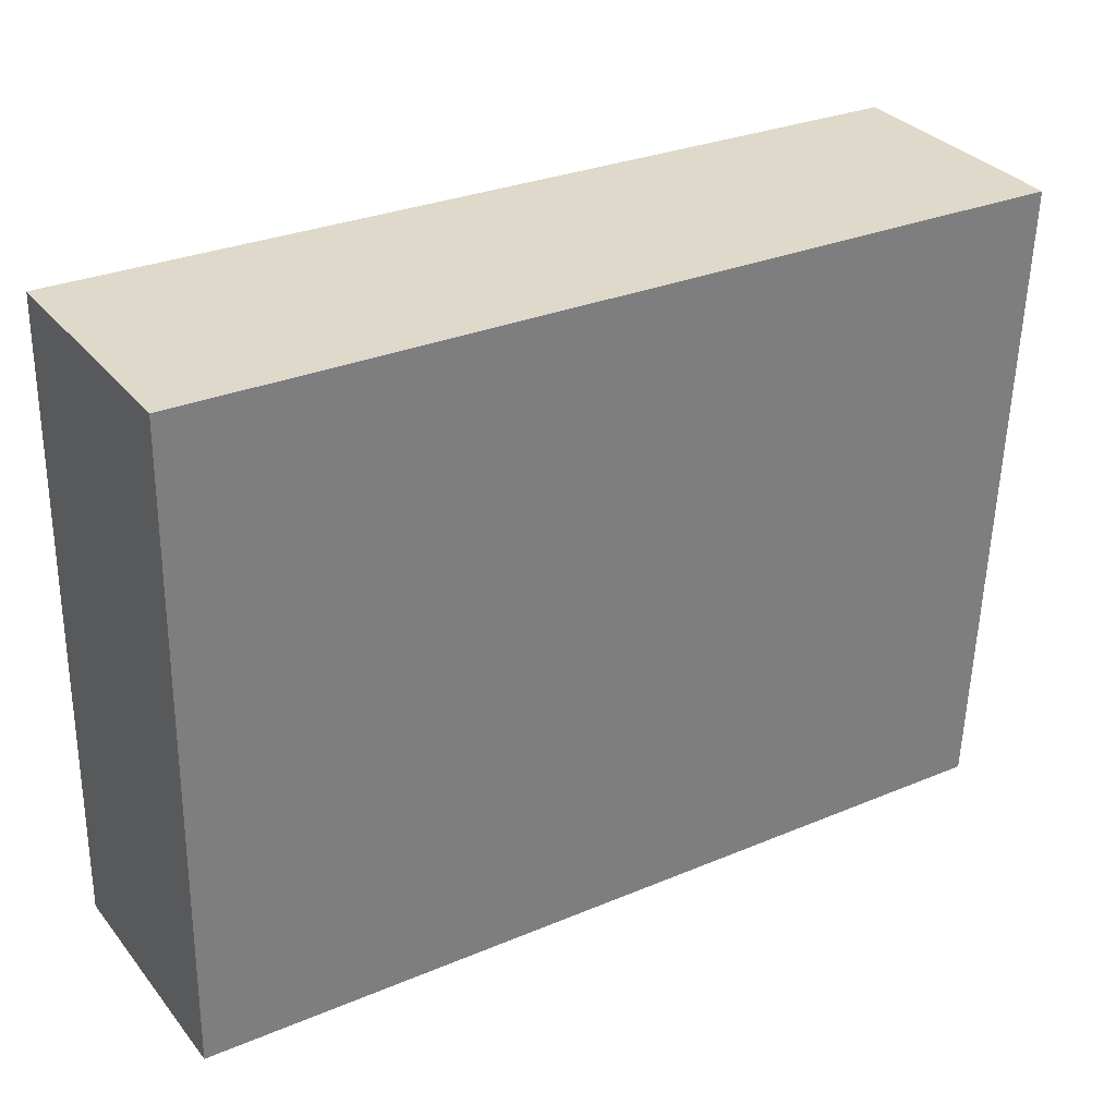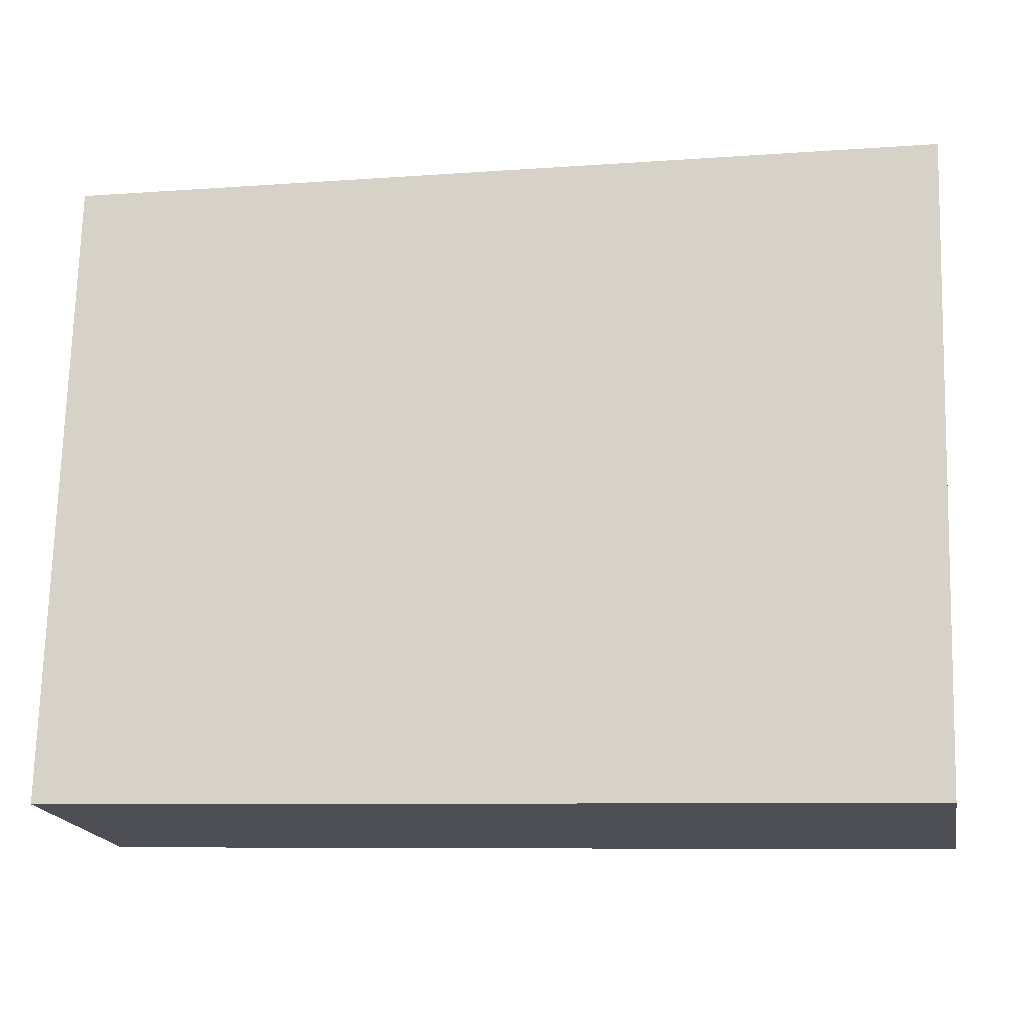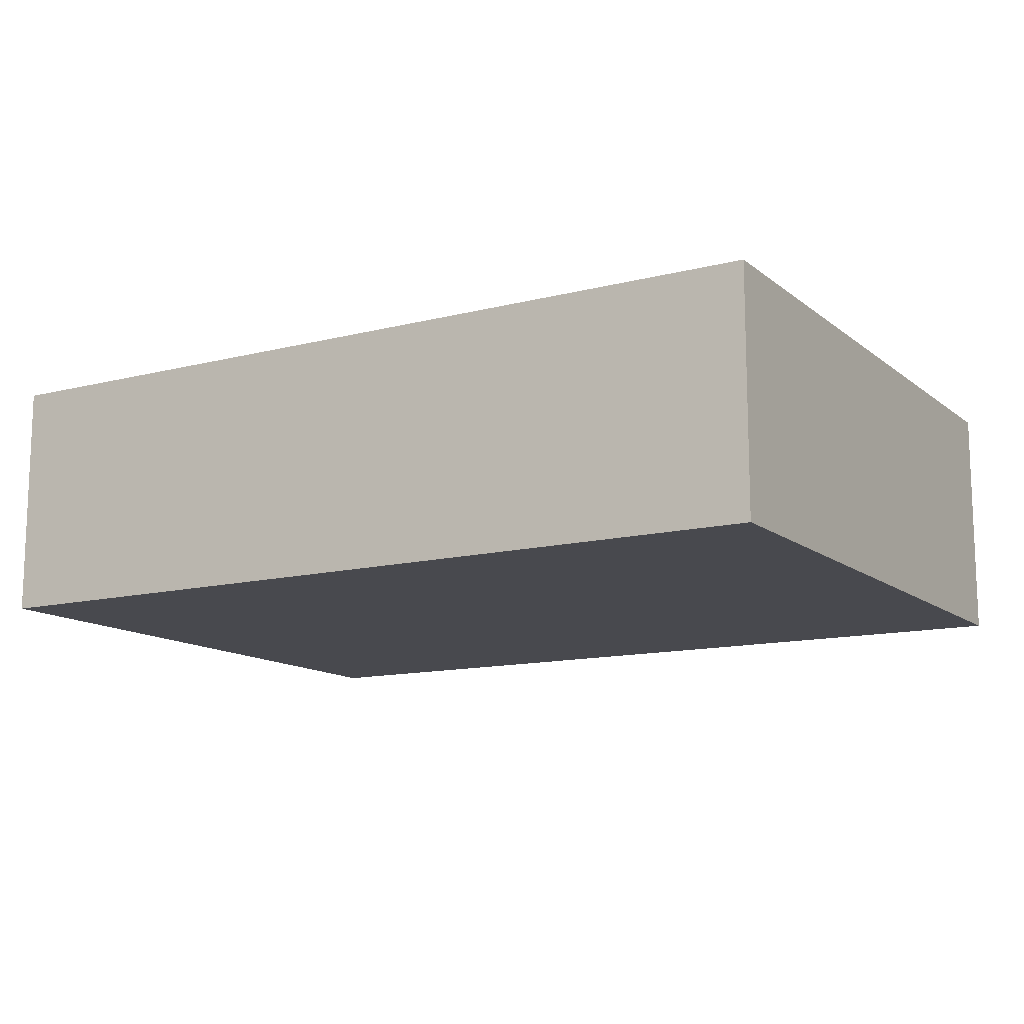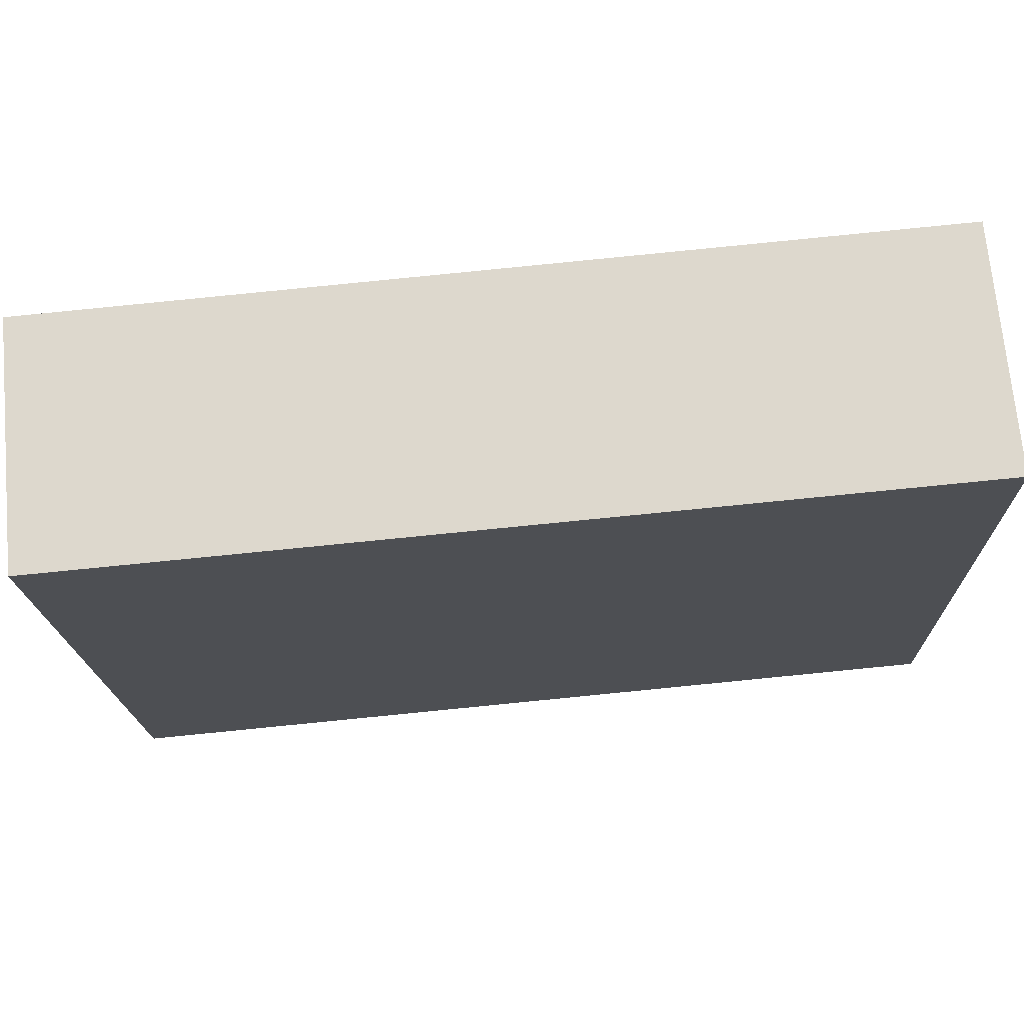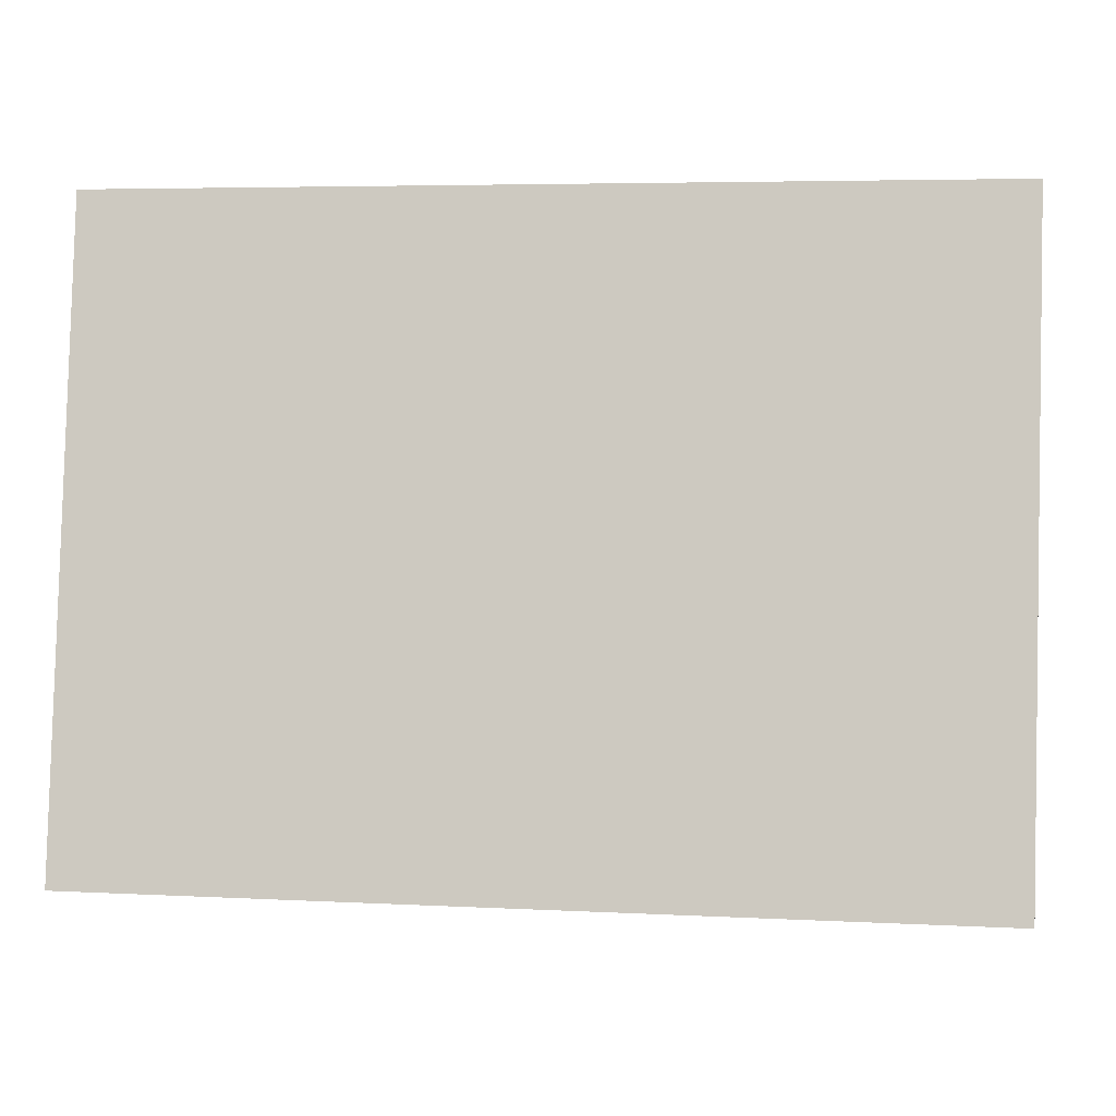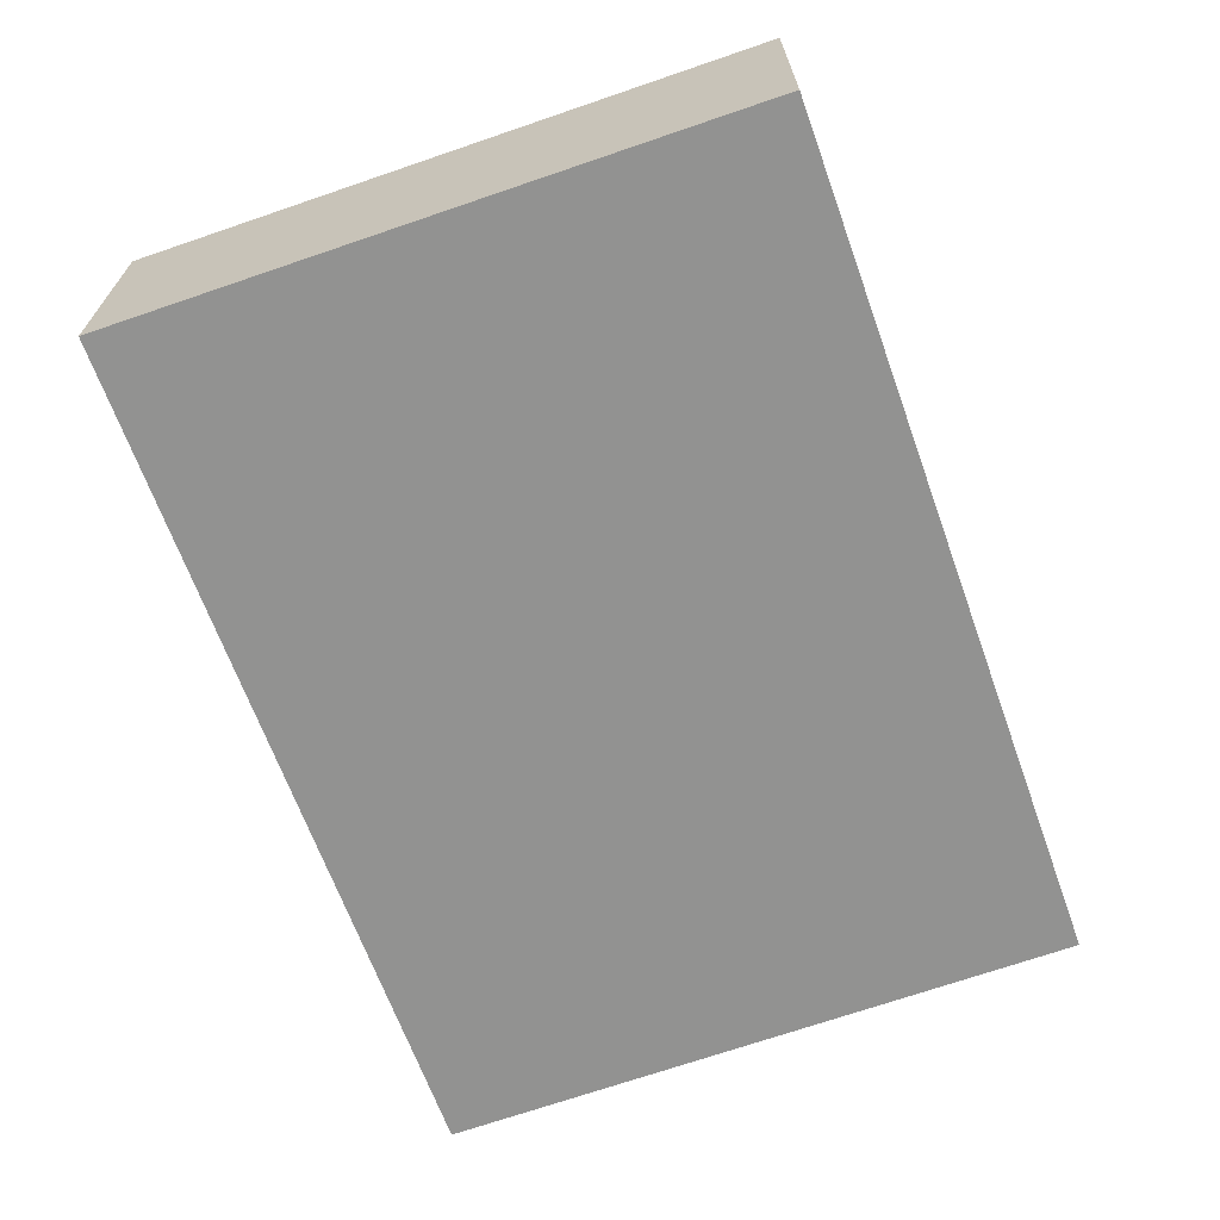
<metadata>
{"format":"obj","ext":"obj","renderer":"f3d","projection":"perspective","resolution":1024,"background":"white","views":[{"elev":32.3,"azim":147.7,"up":"+Z"},{"elev":-18.6,"azim":-169.2,"up":"+Z"},{"elev":-12.7,"azim":-151.4,"up":"+Y"},{"elev":71.5,"azim":-5.3,"up":"+Z"},{"elev":-7.4,"azim":-171.7,"up":"+Z"},{"elev":-66.3,"azim":107.9,"up":"+Y"}]}
</metadata>
<code>
v  0.289 5.476 -7.953
v  20.1 5.476 -13.92
v  0.53 5.476 -14.6
v  0 5.476 3.353e-16
v  19.29 5.476 0.597
v  19.86 5.476 -1.326
v  19.83 5.476 0.614
v  19.79 5.476 0.613
v  19.83 -3.76e-17 0.614
v  20.1 8.522e-16 -13.92
v  19.86 8.119e-17 -1.326
v  0.53 8.942e-16 -14.6
v  0.289 4.87e-16 -7.953
v  0 0 0
v  19.29 -3.656e-17 0.597
v  19.79 -3.754e-17 0.613
g defaultobject
f 1 2 3
f 2 1 4
f 2 4 5
f 2 5 6
f 6 5 7
f 7 5 8
f 9 6 7
f 6 9 2
f 2 9 10
f 10 9 11
f 10 3 2
f 3 10 12
f 12 1 3
f 1 12 13
f 1 13 4
f 4 13 14
f 14 5 4
f 5 14 15
f 5 15 8
f 8 15 7
f 7 15 9
f 9 15 16
f 10 13 12
f 13 10 11
f 13 11 14
f 14 11 15
f 15 11 9
f 15 9 16

</code>
